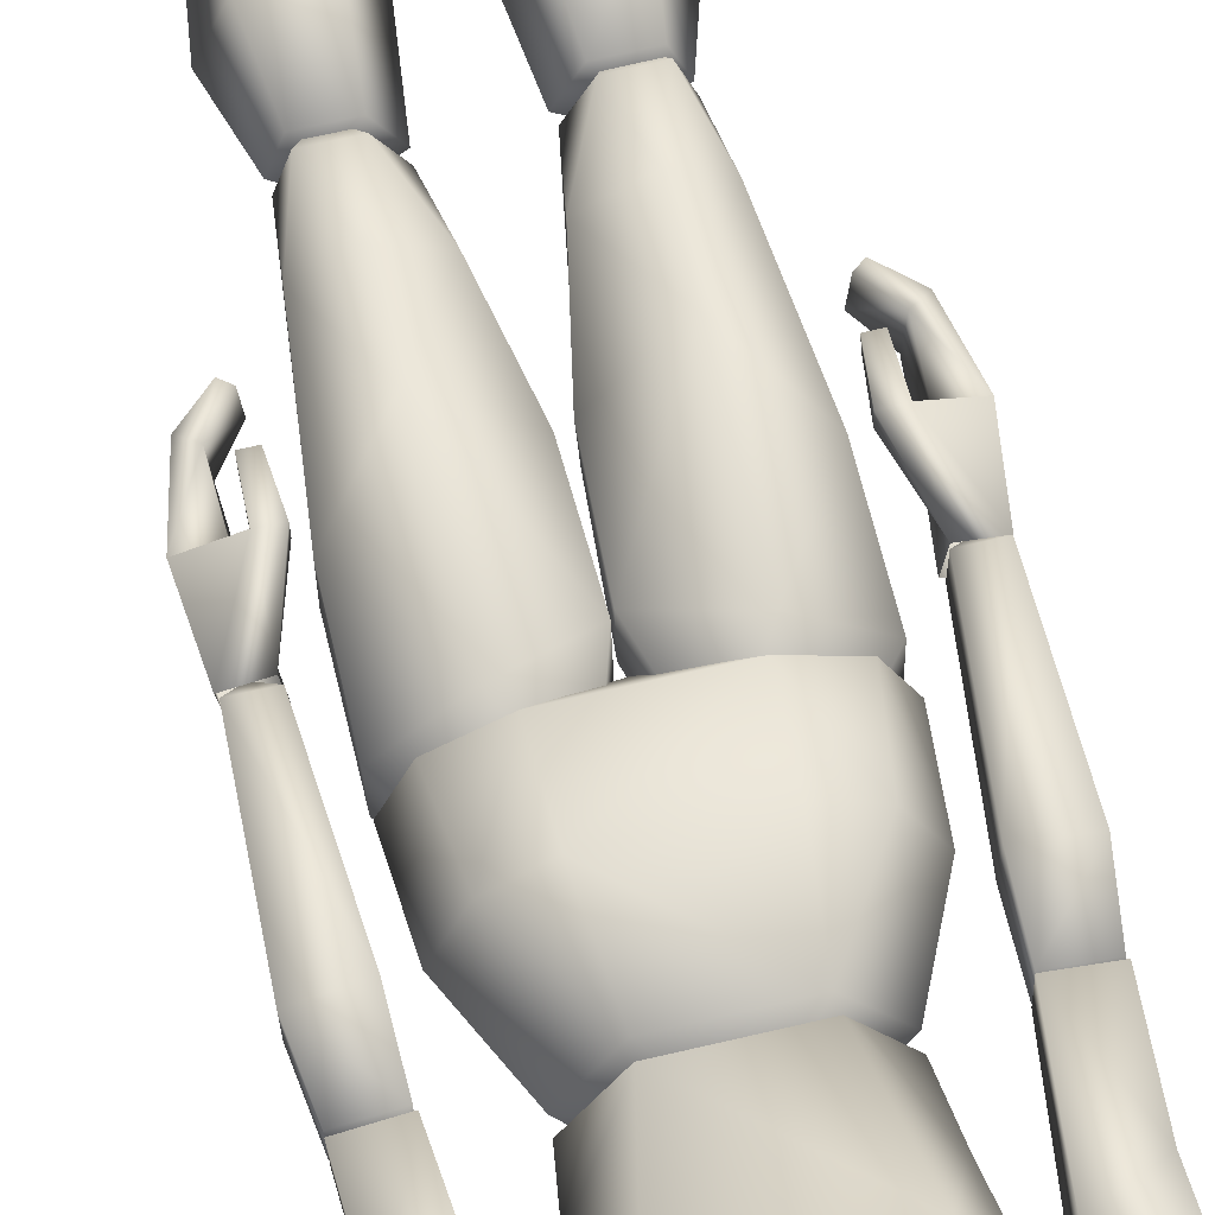
<metadata>
{"format":"obj","ext":"obj","renderer":"f3d","projection":"perspective","resolution":1024,"background":"white","views":[{"elev":64.8,"azim":167.0,"up":"+Z"}]}
</metadata>
<code>
v  0.0397 1.477 -0.9832
v  0.0337 1.409 -0.9848
v  0.0056 1.485 -1.05
v  -0.036 1.562 -0.9884
v  0.0059 1.561 -1.042
v  -0.0424 1.476 -0.9925
v  -0.0346 1.409 -0.9925
v  -0.1152 -0.0007 -0.7311
v  -0.1072 0.0276 -0.7378
v  -0.1109 0.0443 -0.8028
v  0.0664 0.0435 -0.8176
v  0.1355 0.0429 -0.8221
v  0.0861 0.1109 -0.8914
v  -0.0417 0.0449 -0.8013
v  -0.0433 0.0276 -0.7386
v  -0.0391 -0.0007 -0.7311
v  0.1583 -0.0021 -0.9392
v  0.1278 -0.0021 -0.984
v  0.1257 0.1109 -0.9237
v  0.1347 0.0262 -0.757
v  0.143 -0.0021 -0.7507
v  0.0669 -0.0021 -0.7473
v  0.0708 0.0262 -0.755
v  0.0496 -0.0021 -0.9379
v  0.0665 0.1109 -0.9223
v  -0.0557 0.5288 -0.8559
v  -0.0336 0.5288 -0.9044
v  -0.1188 0.5288 -0.9025
v  -0.1023 0.5288 -0.8549
v  -0.1141 0.4336 -0.8534
v  -0.0204 0.4077 -0.9165
v  -0.0473 0.4136 -0.8561
v  -0.042 0.235 -0.9077
v  -0.0666 0.219 -0.8705
v  -0.0503 0.1138 -0.9069
v  -0.0812 0.2586 -0.9417
v  -0.0819 0.4277 -0.9707
v  -0.0813 0.5288 -0.9441
v  -0.1445 0.442 -0.9125
v  -0.1171 0.2356 -0.9066
v  -0.0955 0.2196 -0.8693
v  -0.0829 0.1132 -0.9375
v  -0.1111 0.1138 -0.9056
v  -0.0939 0.1138 -0.8734
v  -0.1265 0.6111 -0.8762
v  -0.1447 0.782 -0.8705
v  -0.1468 0.7814 -0.9356
v  -0.0802 0.6111 -0.8459
v  -0.0775 0.714 -0.8248
v  -0.0749 0.9033 -0.8147
v  0.0044 0.8589 -0.8679
v  -0.0254 0.6111 -0.8791
v  -0.0379 0.5354 -0.9108
v  -0.0043 0.7383 -0.9353
v  -0.0004 0.7395 -0.8697
v  -0.0995 0.973 -0.9366
v  -0.0979 0.973 -0.8628
v  -0.0314 0.973 -0.9382
v  0.0028 0.8595 -0.9359
v  -0.0821 0.6957 -0.9826
v  -0.1201 0.5354 -0.9089
v  -0.0837 0.5212 -0.9441
v  -0.1452 0.9122 -0.8658
v  -0.1461 0.9126 -0.9326
v  -0.0804 0.889 -0.9826
v  -0.0298 0.973 -0.8643
v  0.1297 0.932 -0.8419
v  0.1556 0.9355 -0.9041
v  0.1487 1.03 -0.895
v  0.0585 1.129 -0.7983
v  0.1182 1.023 -0.8292
v  0.1036 1.132 -0.8745
v  0.0723 0.9284 -0.8164
v  0.0822 0.9674 -1.01
v  0.0825 1.045 -0.9977
v  0.1306 1.03 -0.9561
v  -0.0496 0.906 -0.9769
v  0.0023 0.8823 -0.9072
v  -0.1507 0.9355 -0.8972
v  -0.1227 0.932 -0.8362
v  -0.1106 1.023 -0.8241
v  -0.1434 1.03 -0.8884
v  0.069 1.018 -0.8081
v  -0.0636 0.9284 -0.8133
v  0.0503 0.906 -0.9791
v  0.1376 0.9326 -0.9652
v  -0.1288 1.03 -0.9502
v  -0.0605 1.018 -0.8052
v  -0.049 1.129 -0.7959
v  -0.0822 0.9674 -1.006
v  0.0002 0.9686 -0.9987
v  -0.1361 0.9326 -0.959
v  -0.0825 1.045 -0.994
v  0.0004 1.032 -0.991
v  -0.098 1.132 -0.8699
v  0.1378 0.6152 -0.8853
v  0.13 0.5395 -0.9177
v  0.1554 0.7855 -0.9455
v  0.1562 0.7861 -0.8804
v  0.0912 0.7181 -0.8317
v  0.089 0.9073 -0.8215
v  0.0074 0.863 -0.8711
v  0.0367 0.6152 -0.8836
v  0.0121 0.7436 -0.8731
v  0.013 0.7423 -0.9388
v  0.0721 1.203 -0.9607
v  -0.0699 1.203 -0.9575
v  -0.0707 1.253 -0.941
v  0.1569 0.9163 -0.8757
v  0.0059 0.8636 -0.9391
v  0.0887 0.6998 -0.9896
v  0.0478 0.5395 -0.9158
v  0.1098 0.9771 -0.8706
v  0.1082 0.9771 -0.9444
v  0.087 0.8931 -0.9895
v  0.0401 0.9771 -0.9429
v  0.0417 0.9771 -0.869
v  0.1548 0.9167 -0.9424
v  0.006 1.4 -1.044
v  0.0297 1.561 -0.9779
v  -0.0237 1.455 -0.9298
v  -0.0265 1.488 -0.9196
v  0.0304 1.488 -0.9209
v  -0.041 1.526 -0.8855
v  -0.0406 1.447 -0.8932
v  0.0036 1.494 -0.8482
v  0.0465 1.526 -0.8875
v  0.0457 1.447 -0.8952
v  -0.0179 1.497 -0.8087
v  -0.03 1.506 -0.8391
v  0.067 1.585 -0.8187
v  0.0716 1.53 -0.8231
v  0.0852 1.535 -0.847
v  -0.0132 1.526 -0.7827
v  -0.0359 1.556 -0.7869
v  -0.038 1.526 -0.8064
v  0.0776 1.597 -0.8421
v  0.083 1.595 -0.8919
v  0.0849 1.639 -0.8908
v  -0.0746 1.543 -0.8783
v  -0.0777 1.595 -0.8883
v  0.0264 1.497 -0.8097
v  0.0471 1.526 -0.8083
v  0.0228 1.526 -0.7835
v  0.0049 1.497 -0.7902
v  -0.0701 1.597 -0.8388
v  -0.0841 1.585 -0.8817
v  -0.0574 1.539 -0.8527
v  -0.059 1.585 -0.8159
v  -0.0357 1.596 -0.7792
v  -0.0623 1.632 -0.7816
v  0.0392 1.661 -0.7672
v  0.0435 1.628 -0.7586
v  0.0725 1.632 -0.7822
v  0.0054 1.629 -0.7683
v  0.0053 1.655 -0.773
v  -0.0331 1.662 -0.7705
v  0.0587 1.668 -0.7872
v  0.0597 1.678 -0.8257
v  0.0049 1.684 -0.7925
v  -0.0288 1.696 -0.8941
v  -0.0227 1.692 -0.8316
v  0.0333 1.696 -0.8955
v  0.0306 1.692 -0.8328
v  0.0667 1.68 -0.8863
v  -0.0611 1.68 -0.8834
v  -0.0487 1.668 -0.7848
v  -0.0514 1.678 -0.8232
v  -0.0758 1.635 -0.8298
v  0.0831 1.635 -0.8333
v  -0.0282 1.525 -0.9208
v  0.0315 1.525 -0.9221
v  -0.0779 1.535 -0.8434
v  0.0014 1.673 -0.9457
v  0.0493 1.675 -0.9254
v  0.0607 1.636 -0.9411
v  0.0643 1.539 -0.8555
v  0.0804 1.543 -0.8817
v  0.0897 1.585 -0.8856
v  -0.0583 1.579 -0.9396
v  -0.0576 1.636 -0.9384
v  -0.0801 1.639 -0.8871
v  0.0613 1.579 -0.9423
v  0.0458 1.556 -0.7887
v  0.001 1.636 -0.9622
v  0.0468 1.569 -0.7912
v  0.0156 1.583 -0.7852
v  -0.0066 1.542 -0.7776
v  -0.0056 1.583 -0.7847
v  -0.051 1.535 -0.8334
v  0.0375 1.506 -0.8406
v  0.0588 1.535 -0.8358
v  0.001 1.579 -0.9622
v  0.0613 1.557 -0.808
v  -0.0455 1.675 -0.9233
v  0.0046 1.487 -0.8055
v  0.0596 1.142 -0.8002
v  0.112 1.205 -0.8699
v  0.0855 1.268 -0.78
v  -0.0508 1.142 -0.7977
v  -0.0758 1.268 -0.7764
v  -0.1056 1.205 -0.8651
v  0.0725 1.188 -0.9407
v  0.116 1.27 -0.9262
v  0.1269 1.429 -0.8579
v  0.1591 1.436 -0.9313
v  0.0826 1.458 -0.9367
v  0.1437 1.344 -0.9358
v  0.1613 1.419 -0.8574
v  0.1873 0.7401 -0.8441
v  0.1887 0.788 -0.8435
v  0.1891 0.7883 -0.824
v  -0.07 1.188 -0.9375
v  -0.1128 1.27 -0.9211
v  -0.1407 1.344 -0.9294
v  -0.1382 1.335 -0.8672
v  0.0838 1.445 -0.8569
v  0.1337 1.531 -0.9024
v  0.116 1.394 -0.8179
v  0.076 1.401 -0.8152
v  0.0432 1.433 -0.8501
v  0.0435 1.406 -0.8128
v  0.0668 1.452 -0.8518
v  -0.0395 1.485 -0.9258
v  -0.0361 1.433 -0.8483
v  0.0427 1.485 -0.9276
v  0.0737 1.253 -0.9442
v  0.0848 1.377 -0.9752
v  0.1445 1.335 -0.8736
v  0.1235 1.274 -0.856
v  -0.0603 1.452 -0.849
v  -0.0793 1.458 -0.933
v  -0.0838 1.377 -0.9714
v  -0.0346 1.406 -0.8111
v  -0.0769 1.445 -0.8533
v  -0.108 1.394 -0.8129
v  -0.067 1.145 -0.9369
v  0.0701 1.145 -0.94
v  0.1034 1.144 -0.8822
v  0.0841 1.329 -0.7439
v  0.0057 1.333 -0.7528
v  -0.0721 1.329 -0.7404
v  0.0056 1.294 -0.7611
v  -0.1544 1.419 -0.8503
v  -0.0982 1.144 -0.8776
v  -0.1554 1.436 -0.9242
v  -0.1639 1.119 -0.9098
v  -0.1495 1.262 -0.9226
v  -0.1482 1.26 -0.8452
v  -0.2086 1.233 -0.853
v  -0.2137 1.122 -0.8584
v  -0.1628 1.119 -0.8596
v  -0.2087 1.234 -0.9127
v  -0.2171 1.336 -0.9178
v  -0.2156 1.337 -0.8445
v  -0.1406 1.329 -0.9332
v  -0.139 1.328 -0.8368
v  -0.2142 1.122 -0.9086
v  -0.1877 1.413 -0.859
v  -0.1894 1.413 -0.907
v  -0.1523 1.419 -0.8551
v  -0.0647 0.1122 -0.8743
v  -0.139 -0.0007 -0.9188
v  -0.1057 0.1122 -0.9047
v  -0.1105 -0.0007 -0.9648
v  -0.0303 -0.0007 -0.9223
v  -0.0307 -0.0007 -0.9672
v  -0.0465 0.1122 -0.906
v  0.0711 0.5258 -0.8718
v  0.1177 0.5258 -0.8728
v  0.132 0.5258 -0.9212
v  0.0627 0.4106 -0.8716
v  0.1295 0.4306 -0.8719
v  0.0331 0.4047 -0.9307
v  0.0551 0.232 -0.9229
v  0.0634 0.1108 -0.9225
v  0.0813 0.216 -0.8869
v  0.0927 0.2556 -0.9586
v  0.0927 0.5258 -0.961
v  0.1572 0.439 -0.9323
v  0.1301 0.2326 -0.9252
v  0.1103 0.2166 -0.8869
v  0.0947 0.1102 -0.9545
v  0.1243 0.1108 -0.9239
v  0.0468 0.5258 -0.9192
v  0.0921 0.4247 -0.9876
v  0.1085 0.1108 -0.8909
v  0.1684 1.117 -0.9141
v  0.1696 1.119 -0.8639
v  0.1555 1.26 -0.8523
v  0.2155 1.233 -0.8623
v  0.1533 1.26 -0.9298
v  0.1439 1.327 -0.9416
v  0.221 1.335 -0.9298
v  0.2228 1.337 -0.8566
v  0.1467 1.328 -0.8452
v  0.2187 1.121 -0.9154
v  0.2205 1.122 -0.8651
v  0.2129 1.232 -0.9219
v  0.1942 1.412 -0.8714
v  0.1588 1.418 -0.8659
v  0.1937 1.412 -0.9194
v  0.1569 1.418 -0.9257
v  -0.1652 1.041 -0.9185
v  -0.1645 1.116 -0.9105
v  -0.1648 1.044 -0.8594
v  -0.2218 1.049 -0.858
v  -0.2228 1.046 -0.9171
v  -0.2155 0.8689 -0.8573
v  -0.2131 1.12 -0.9093
v  -0.1799 0.8695 -0.8576
v  -0.2162 0.8658 -0.9029
v  -0.1635 1.116 -0.862
v  -0.2121 1.119 -0.8609
v  0.1709 1.038 -0.9188
v  0.1732 1.043 -0.8598
v  0.1705 1.113 -0.9126
v  0.2302 1.048 -0.8612
v  0.224 0.868 -0.8558
v  0.2285 1.044 -0.9202
v  0.2191 1.117 -0.9137
v  0.187 0.8646 -0.9017
v  0.1885 0.8687 -0.8544
v  0.2226 0.8638 -0.9013
v  0.1717 1.115 -0.8642
v  -0.1862 0.788 -0.9115
v  -0.1769 0.865 -0.902
v  -0.1899 0.7896 -0.8487
v  -0.1908 0.7238 -0.9056
v  -0.2225 0.7871 -0.9094
v  -0.2248 0.789 -0.8473
v  -0.2161 0.868 -0.8589
v  -0.1922 0.7276 -0.8465
v  -0.2122 0.8661 -0.9052
v  -0.2079 0.7177 -0.8473
v  -0.1776 0.6898 -0.8473
v  -0.178 0.7909 -0.8501
v  -0.1808 0.8668 -0.8557
v  -0.1762 0.7409 -0.8354
v  -0.1612 0.7408 -0.8363
v  -0.1776 0.7906 -0.8306
v  -0.1563 0.7906 -0.8323
v  -0.1618 0.7427 -0.8535
v  -0.1568 0.7909 -0.8535
v  -0.166 0.6936 -0.8984
v  -0.176 0.6866 -0.8977
v  -0.1678 0.6974 -0.8474
v  -0.2063 0.7138 -0.9042
v  -0.1767 0.7429 -0.852
v  0.1941 0.7837 -0.905
v  0.2006 0.7868 -0.8425
v  0.1851 0.8608 -0.897
v  0.2304 0.7828 -0.9047
v  0.1989 0.7196 -0.8979
v  0.2356 0.7862 -0.8427
v  0.2263 0.8649 -0.8559
v  0.2031 0.7248 -0.839
v  0.2187 0.7149 -0.8403
v  0.2202 0.8618 -0.9019
v  0.1885 0.687 -0.8382
v  0.1911 0.8638 -0.851
v  0.2145 0.7097 -0.8969
v  0.1678 0.7882 -0.8247
v  0.1726 0.7383 -0.8277
v  0.1724 0.7398 -0.8449
v  0.1745 0.6896 -0.8887
v  0.1786 0.6946 -0.838
v  0.1845 0.6826 -0.8883
v  0.1109 0.1109 -0.8926
v  0.0971 0.1109 -0.9538
v  0.048 -0.0021 -0.9828
v  -0.0697 0.1138 -0.8739
v  -0.0822 0.0676 -0.9068
v  -0.06 0.5354 -0.863
v  -0.1044 0.5348 -0.862
v  -0.0823 0.4929 -0.9104
v  0.0008 0.916 -0.9715
v  -0.0669 1.136 -0.9339
v  0.0702 1.136 -0.937
v  0.0031 1.171 -0.8704
v  0.0929 0.6152 -0.8529
v  0.092 0.5253 -0.9512
v  0.072 0.5395 -0.8691
v  0.1163 0.5389 -0.8701
v  0.0921 0.497 -0.9174
v  0.0026 1.354 -1.01
v  -0.0018 1.634 -0.9501
v  0.0067 1.592 -1.026
v  0.0034 1.444 -0.8552
v  -0.0522 1.557 -0.8055
v  -0.0413 1.628 -0.7632
v  0.0272 1.455 -0.931
v  -0.0631 1.53 -0.8201
v  -0.037 1.569 -0.7893
v  0.017 1.542 -0.7781
v  0.0056 1.551 -0.7589
v  0.0053 1.587 -0.7742
v  0.0054 1.596 -0.7677
v  0.0454 1.596 -0.781
v  -0.059 1.477 -0.8195
v  0.0675 1.477 -0.8224
v  -0.1165 1.274 -0.8506
v  0.0995 1.541 -0.9016
v  -0.0763 1.296 -0.7463
v  0.088 1.296 -0.7499
v  -0.1303 1.31 -0.8024
v  0.1388 1.31 -0.8085
v  -0.1529 1.419 -0.9149
v  -0.0895 0.1122 -0.8743
v  -0.0785 0.1122 -0.936
v  0.0843 0.1108 -0.8904
v  0.0953 0.0646 -0.9238
v  -0.1807 0.8667 -0.905
v  -0.1867 1.133 -0.8867
v  -0.1994 0.8537 -0.8786
v  0.2203 1.119 -0.8653
v  0.1937 1.132 -0.8903
v  0.207 0.8523 -0.876
v  0.1673 0.7879 -0.8459
v  0.1875 0.7384 -0.8274
g Model001_5_Torso_1_0_0
f 1 2 3
f 4 5 6
f 7 6 3
f 7 2 1
f 8 9 10
f 11 12 13
f 14 15 16
f 17 18 19
f 12 11 20
f 21 20 22
f 22 23 11
f 17 24 18
f 21 22 24
f 24 11 25
f 26 27 28
f 26 29 30
f 31 32 33
f 33 34 35
f 36 37 31
f 38 37 39
f 39 40 30
f 30 41 32
f 36 33 42
f 40 43 41
f 31 27 32
f 27 31 37
f 41 44 34
f 28 39 30
f 36 42 40
f 37 36 39
f 45 46 47
f 45 48 49
f 50 49 51
f 52 53 54
f 55 49 52
f 56 57 58
f 46 49 50
f 55 54 59
f 47 60 61
f 53 62 60
f 57 56 63
f 64 65 47
f 58 66 59
f 46 63 64
f 65 59 54
f 67 68 69
f 70 71 72
f 67 71 73
f 74 75 76
f 77 78 79
f 80 81 82
f 73 83 84
f 81 80 84
f 85 86 68
f 79 82 87
f 88 83 89
f 90 91 77
f 74 85 91
f 92 87 90
f 86 76 68
f 93 94 90
f 95 82 81
f 94 75 74
f 96 97 98
f 96 99 100
f 101 102 100
f 103 104 105
f 104 103 100
f 106 107 108
f 99 109 101
f 104 102 110
f 98 97 111
f 112 105 111
f 113 109 114
f 111 115 98
f 116 110 117
f 118 109 99
f 105 110 115
f 119 7 3
f 2 119 3
f 6 7 1
f 6 1 120
f 4 6 120
f 121 122 123
f 124 125 126
f 127 126 128
f 129 130 126
f 131 132 133
f 134 135 136
f 137 138 139
f 124 140 141
f 142 143 144
f 129 145 134
f 146 147 148
f 149 150 151
f 152 153 154
f 155 156 157
f 158 159 160
f 161 162 163
f 163 164 165
f 161 166 162
f 157 167 151
f 168 167 160
f 167 168 169
f 159 170 165
f 114 116 117
f 171 172 122
f 149 146 173
f 174 175 176
f 153 152 155
f 154 131 170
f 177 178 179
f 180 141 181
f 146 169 182
f 138 183 176
f 123 127 128
f 144 143 184
f 185 181 174
f 168 166 169
f 184 186 187
f 188 189 135
f 188 134 144
f 138 127 183
f 175 165 139
f 136 190 130
f 191 192 143
f 193 180 185
f 131 186 194
f 183 193 185
f 158 154 170
f 151 169 149
f 195 181 182
f 138 179 178
f 142 196 126
f 141 180 124
f 197 198 199
f 200 201 202
f 203 106 204
f 205 206 207
f 208 206 209
f 210 211 212
f 213 202 214
f 215 214 216
f 205 217 218
f 219 218 220
f 221 222 223
f 224 225 226
f 227 108 228
f 229 230 204
f 107 106 203
f 225 224 231
f 207 232 226
f 233 232 228
f 224 232 231
f 225 234 221
f 234 235 236
f 237 238 239
f 219 220 240
f 241 242 243
f 240 241 243
f 200 197 201
f 204 227 228
f 216 244 215
f 202 213 245
f 246 244 235
f 226 223 207
f 213 203 237
f 197 200 239
f 203 198 239
f 247 248 249
f 250 251 252
f 248 253 254
f 255 254 250
f 248 256 257
f 258 247 252
f 249 257 255
f 253 258 250
f 248 247 253
f 259 260 254
f 255 257 259
f 260 259 261
f 256 254 260
f 261 257 256
f 14 262 10
f 214 215 233
f 263 264 265
f 10 9 14
f 8 16 9
f 12 20 21
f 263 265 266
f 8 263 266
f 266 267 268
f 269 270 271
f 269 272 273
f 274 275 272
f 275 276 277
f 278 275 274
f 279 271 280
f 280 273 281
f 273 272 282
f 278 283 275
f 281 282 284
f 274 272 285
f 285 279 286
f 282 277 287
f 271 270 273
f 284 283 281
f 286 280 278
f 288 289 290
f 291 290 289
f 292 293 294
f 295 291 294
f 296 293 292
f 297 298 289
f 290 291 295
f 299 291 297
f 292 299 288
f 300 295 294
f 301 296 300
f 302 303 301
f 302 294 293
f 301 303 293
f 304 305 306
f 307 308 309
f 308 307 310
f 309 311 306
f 306 311 304
f 308 304 312
f 313 314 307
f 305 304 308
f 315 316 317
f 318 319 320
f 320 321 318
f 319 318 316
f 322 323 315
f 320 324 315
f 325 316 318
f 317 321 320
f 326 327 328
f 326 329 330
f 331 332 330
f 329 326 328
f 333 328 331
f 330 334 326
f 335 336 333
f 337 328 338
f 335 331 330
f 339 340 341
f 342 340 343
f 344 343 337
f 345 329 333
f 331 328 341
f 332 341 338
f 336 346 347
f 346 348 329
f 348 346 335
f 343 340 349
f 350 351 352
f 350 353 354
f 355 353 356
f 354 357 351
f 357 358 355
f 353 350 359
f 358 357 360
f 361 351 211
f 358 362 353
f 363 364 212
f 365 364 363
f 349 339 341
f 210 365 211
f 366 367 357
f 355 212 351
f 356 361 212
f 360 367 368
f 368 366 354
f 362 358 368
f 365 210 364
f 12 369 13
f 24 22 11
f 18 370 19
f 11 23 20
f 20 23 22
f 17 12 21
f 24 371 18
f 17 21 24
f 371 24 25
f 19 369 12
f 370 371 25
f 12 17 19
f 25 11 13
f 29 26 28
f 32 26 30
f 32 34 33
f 34 372 35
f 33 36 31
f 28 38 39
f 40 41 30
f 41 34 32
f 33 35 42
f 27 26 32
f 38 27 37
f 44 372 34
f 29 28 30
f 42 43 40
f 36 40 39
f 27 38 28
f 44 43 373
f 42 35 373
f 373 35 372
f 372 44 373
f 43 42 373
f 61 45 47
f 46 45 49
f 49 55 51
f 55 52 54
f 49 48 52
f 57 66 58
f 63 46 50
f 51 55 59
f 60 62 61
f 54 53 60
f 56 64 63
f 65 60 47
f 66 51 59
f 47 46 64
f 60 65 54
f 52 374 53
f 58 65 56
f 66 57 50
f 374 52 48
f 375 48 45
f 48 375 374
f 62 53 376
f 61 62 376
f 50 51 66
f 376 53 374
f 374 375 376
f 57 63 50
f 376 375 61
f 61 375 45
f 59 65 58
f 65 64 56
f 71 67 69
f 71 69 72
f 71 83 73
f 86 74 76
f 92 77 79
f 79 80 82
f 83 88 84
f 88 81 84
f 78 85 68
f 92 79 87
f 83 70 89
f 91 377 77
f 85 377 91
f 87 93 90
f 76 69 68
f 94 91 90
f 89 95 81
f 91 94 74
f 83 71 70
f 73 78 67
f 74 86 85
f 79 78 80
f 377 78 77
f 84 80 78
f 88 89 81
f 93 87 378
f 68 67 78
f 69 76 72
f 75 379 76
f 82 95 87
f 95 378 87
f 89 70 380
f 72 380 70
f 379 378 380
f 377 85 78
f 72 379 380
f 95 380 378
f 379 75 94
f 78 73 84
f 90 77 92
f 379 94 378
f 72 76 379
f 95 89 380
f 99 96 98
f 381 96 100
f 102 104 100
f 112 103 105
f 103 381 100
f 113 114 117
f 100 99 101
f 105 104 110
f 97 382 111
f 382 112 111
f 109 118 114
f 115 118 98
f 110 102 117
f 98 118 99
f 111 105 115
f 383 103 112
f 116 114 115
f 113 117 101
f 103 383 381
f 381 384 96
f 384 381 383
f 112 382 385
f 382 97 385
f 102 101 117
f 112 385 383
f 384 383 385
f 109 113 101
f 384 385 97
f 384 97 96
f 115 110 116
f 118 115 114
f 5 3 6
f 1 3 5
f 2 7 386
f 119 2 386
f 119 386 7
f 120 1 5
f 1 6 3
f 387 4 120
f 388 120 5
f 388 387 120
f 387 388 4
f 388 5 4
f 125 389 126
f 126 389 128
f 196 129 126
f 137 131 133
f 135 390 136
f 170 137 139
f 140 147 141
f 145 142 144
f 136 129 134
f 147 140 148
f 150 391 151
f 158 152 154
f 391 155 157
f 152 158 160
f 162 164 163
f 164 159 165
f 166 168 162
f 391 157 151
f 167 157 160
f 151 167 169
f 170 139 165
f 124 122 125
f 392 121 123
f 172 123 122
f 393 149 173
f 185 174 176
f 152 156 155
f 131 137 170
f 137 177 179
f 390 135 394
f 141 182 181
f 141 146 182
f 139 138 176
f 392 123 128
f 143 194 184
f 181 195 174
f 166 182 169
f 395 184 187
f 189 394 135
f 395 188 144
f 127 172 183
f 176 175 139
f 129 136 130
f 142 191 143
f 180 181 185
f 186 184 194
f 176 183 185
f 159 158 170
f 169 146 149
f 166 195 182
f 127 138 178
f 191 142 126
f 180 171 124
f 396 395 397
f 189 188 397
f 396 188 395
f 184 395 144
f 135 134 188
f 126 130 124
f 126 127 191
f 397 187 398
f 150 189 398
f 398 155 150
f 153 131 154
f 399 131 153
f 155 399 153
f 163 174 161
f 195 161 174
f 143 192 194
f 149 190 390
f 172 171 193
f 180 193 171
f 177 127 178
f 138 137 179
f 162 160 164
f 159 164 160
f 156 160 157
f 168 160 162
f 141 147 146
f 156 152 160
f 400 173 148
f 400 148 190
f 401 192 177
f 133 401 177
f 391 150 155
f 396 397 188
f 186 399 187
f 172 127 123
f 171 122 124
f 133 177 137
f 192 191 127
f 148 124 190
f 148 173 146
f 192 132 131
f 190 149 393
f 393 173 400
f 192 401 132
f 175 174 163
f 400 190 393
f 132 401 133
f 394 150 149
f 399 186 131
f 129 196 145
f 134 145 144
f 148 140 124
f 131 194 192
f 136 390 190
f 175 163 165
f 394 189 150
f 187 399 398
f 183 172 193
f 397 398 189
f 399 155 398
f 190 124 130
f 187 397 395
f 161 195 166
f 177 192 127
f 142 145 196
f 198 230 199
f 201 402 202
f 198 203 204
f 217 205 207
f 229 208 209
f 208 204 228
f 107 213 214
f 214 402 216
f 217 403 218
f 218 403 220
f 226 221 223
f 225 221 226
f 108 233 228
f 208 229 204
f 213 107 203
f 234 225 231
f 232 224 226
f 232 207 228
f 232 235 231
f 234 222 221
f 235 244 236
f 245 237 239
f 220 222 240
f 242 404 243
f 405 240 243
f 197 199 201
f 108 214 233
f 244 246 215
f 213 237 245
f 232 246 235
f 223 217 207
f 203 238 237
f 227 106 108
f 200 245 239
f 238 203 239
f 227 204 106
f 241 222 234
f 402 201 406
f 108 107 214
f 215 246 233
f 218 219 205
f 403 217 220
f 222 220 217
f 229 407 230
f 199 230 407
f 216 402 406
f 223 222 217
f 241 234 242
f 231 235 234
f 405 243 199
f 243 201 199
f 402 214 202
f 405 199 407
f 219 229 209
f 407 229 219
f 236 244 216
f 406 236 216
f 209 206 205
f 241 240 222
f 406 242 236
f 236 242 234
f 407 219 240
f 404 406 201
f 404 201 243
f 240 405 407
f 209 205 219
f 242 406 404
f 230 198 204
f 206 228 207
f 245 200 202
f 228 206 208
f 246 232 233
f 252 247 249
f 249 250 252
f 256 248 254
f 254 253 250
f 249 248 257
f 251 258 252
f 250 249 255
f 258 251 250
f 247 258 253
f 255 259 254
f 257 261 259
f 408 260 261
f 408 256 260
f 408 261 256
f 262 409 10
f 266 14 16
f 264 410 265
f 9 15 14
f 16 15 9
f 263 8 10
f 265 267 266
f 16 8 266
f 14 266 268
f 409 264 10
f 267 410 268
f 263 10 264
f 14 268 262
f 410 267 265
f 285 269 271
f 270 269 273
f 275 277 272
f 276 411 277
f 286 278 274
f 286 279 280
f 273 282 281
f 272 277 282
f 283 276 275
f 282 287 284
f 272 269 285
f 274 285 286
f 277 411 287
f 280 271 273
f 283 278 281
f 280 281 278
f 279 285 271
f 284 287 412
f 276 283 412
f 276 412 411
f 287 411 412
f 283 284 412
f 292 288 290
f 298 291 289
f 299 292 294
f 291 299 294
f 290 296 292
f 288 297 289
f 296 290 295
f 291 298 297
f 299 297 288
f 302 300 294
f 296 295 300
f 300 302 301
f 303 302 293
f 296 301 293
f 305 313 306
f 308 312 309
f 307 314 310
f 307 309 306
f 311 413 304
f 304 413 312
f 306 313 307
f 310 305 308
f 314 313 414
f 305 310 414
f 414 313 305
f 415 311 309
f 414 310 314
f 312 413 415
f 309 312 415
f 413 311 415
f 316 325 317
f 319 324 320
f 321 416 318
f 323 319 316
f 323 316 315
f 324 322 315
f 416 325 318
f 315 317 320
f 325 416 417
f 321 317 417
f 325 417 317
f 323 418 319
f 321 417 416
f 324 418 322
f 324 319 418
f 323 322 418
f 327 338 328
f 329 348 330
f 332 334 330
f 333 329 328
f 335 333 331
f 334 327 326
f 336 347 333
f 344 337 338
f 348 335 330
f 340 342 341
f 344 342 343
f 337 349 341
f 343 349 337
f 347 345 333
f 328 337 341
f 341 342 338
f 346 345 347
f 345 346 329
f 346 336 335
f 340 339 349
f 332 331 341
f 342 344 338
f 351 361 352
f 353 362 354
f 353 359 356
f 350 354 351
f 351 357 355
f 350 352 359
f 357 367 360
f 419 361 211
f 355 358 353
f 364 420 212
f 419 365 363
f 420 210 212
f 365 419 211
f 354 366 357
f 212 211 351
f 361 363 212
f 367 366 368
f 362 368 354
f 358 360 368
f 210 420 364
f 355 356 212
f 419 363 361
f 122 121 125
f 149 390 394
f 371 370 18
f 43 44 41
f 378 94 93
f 239 198 197

</code>
